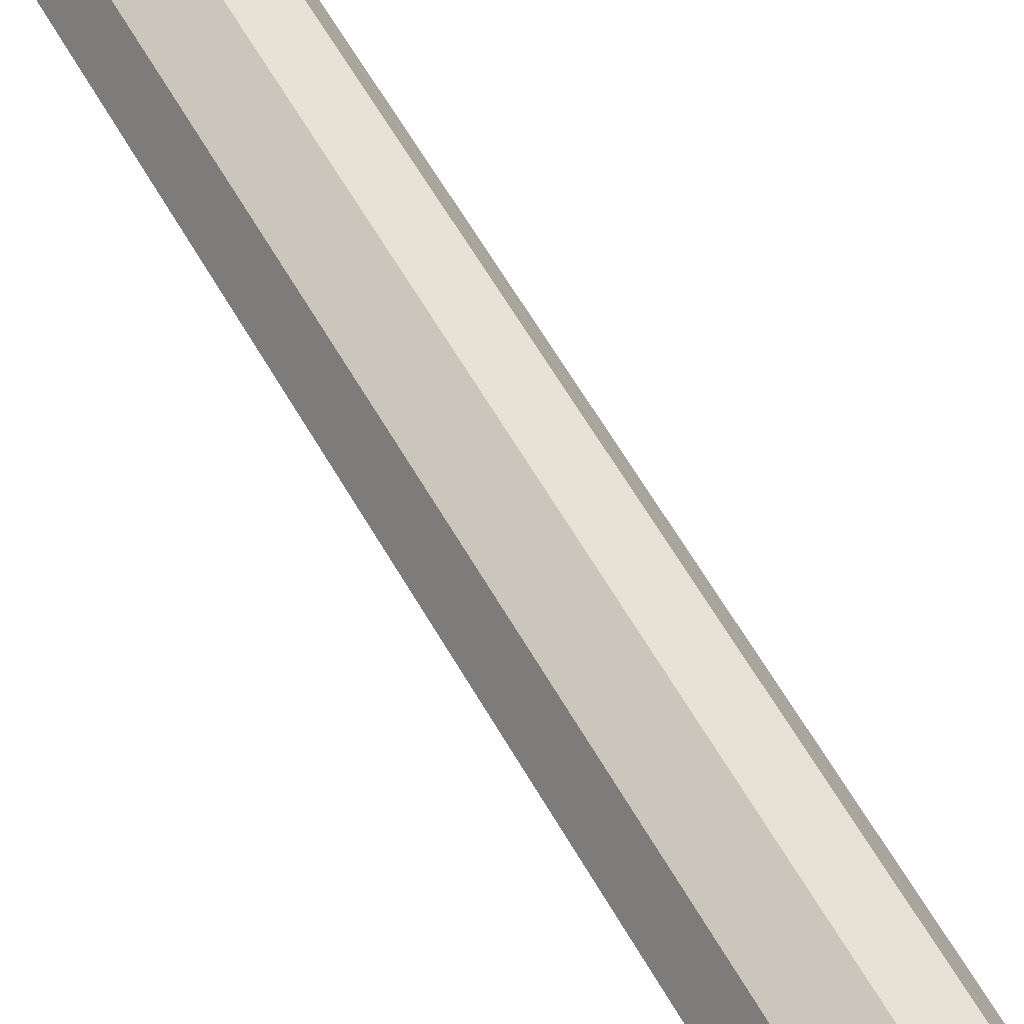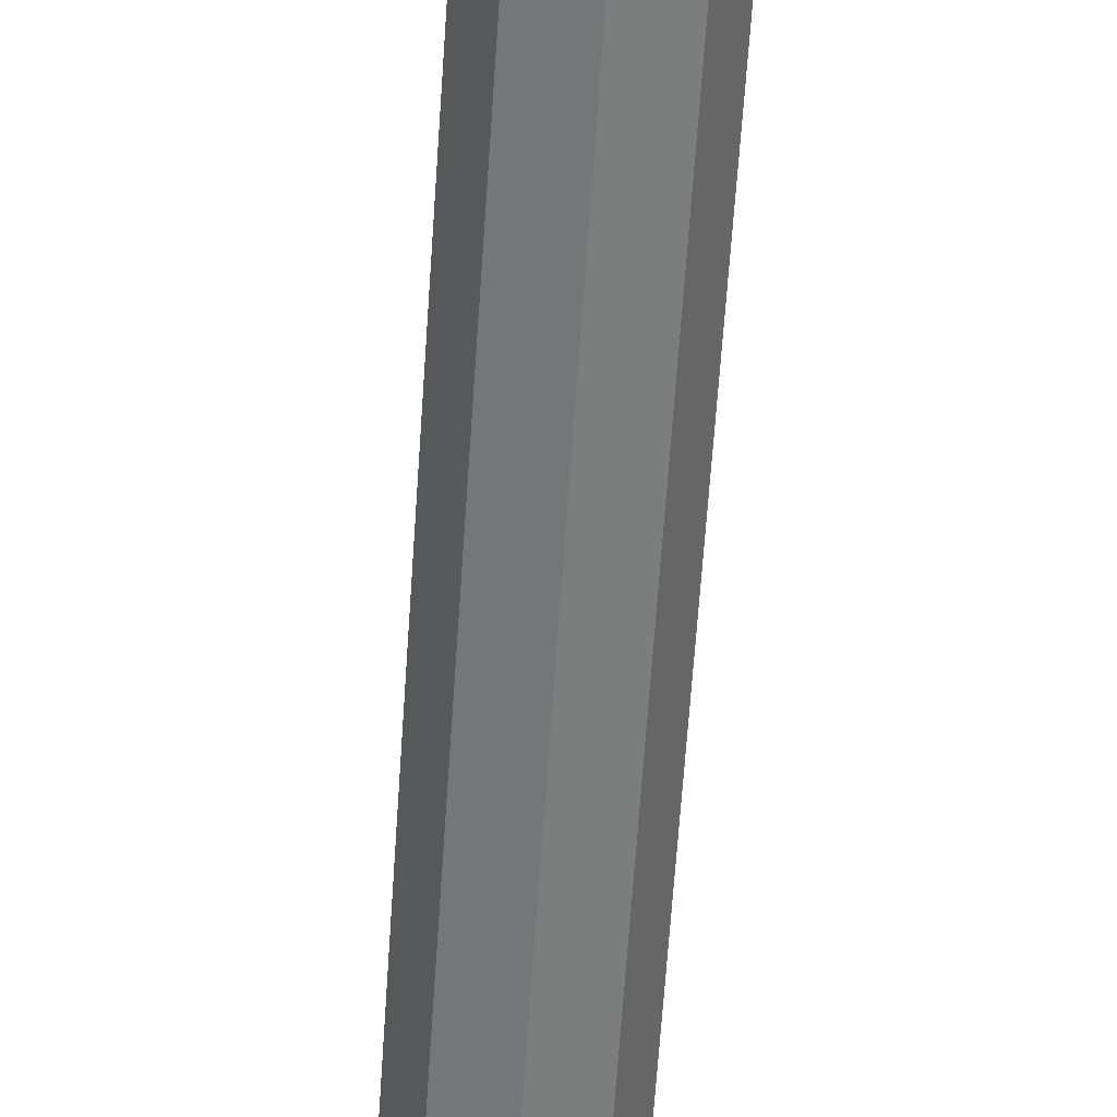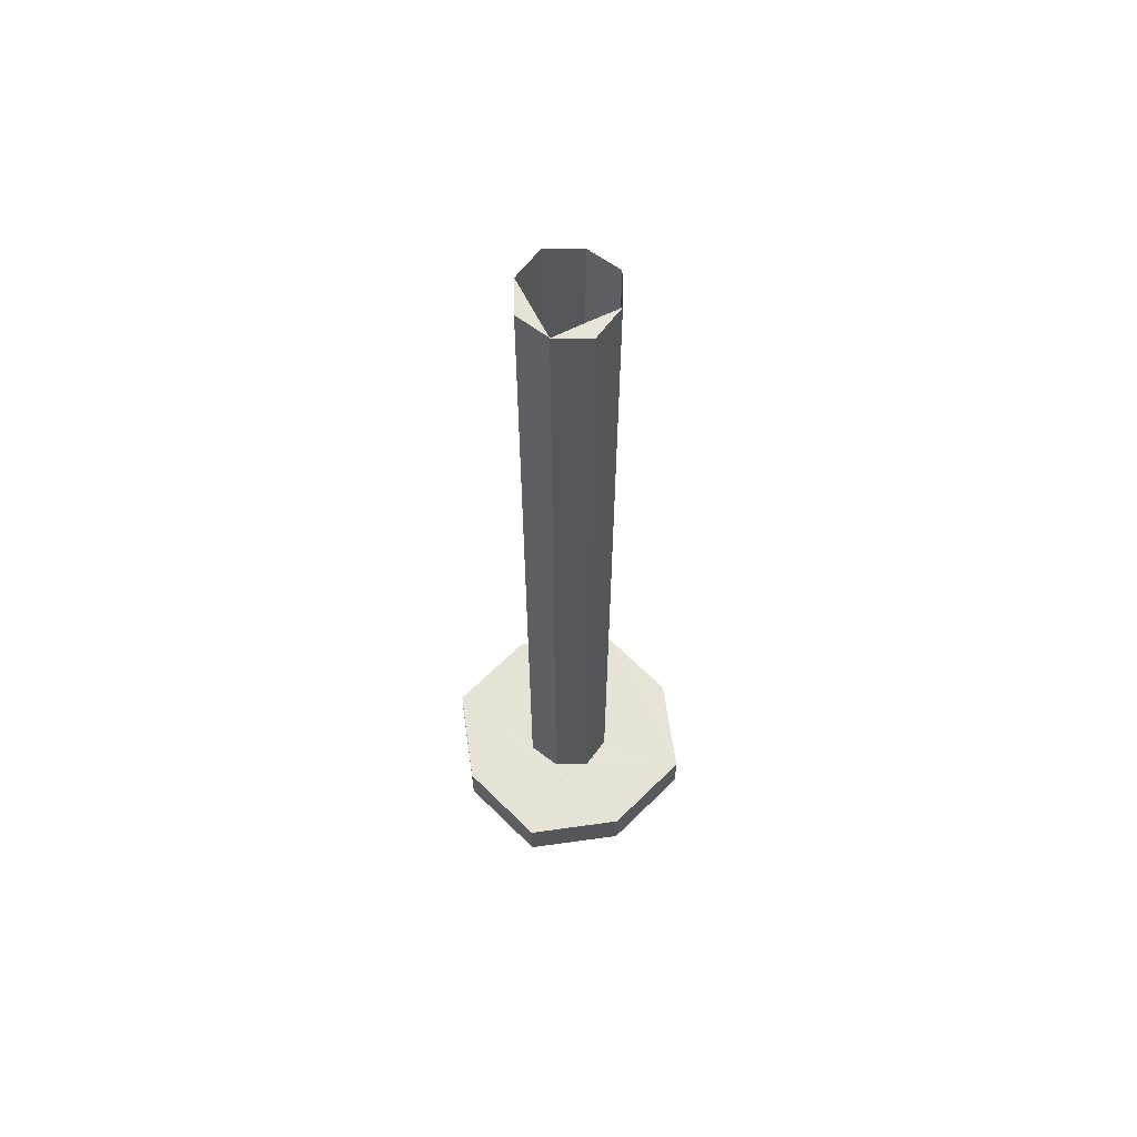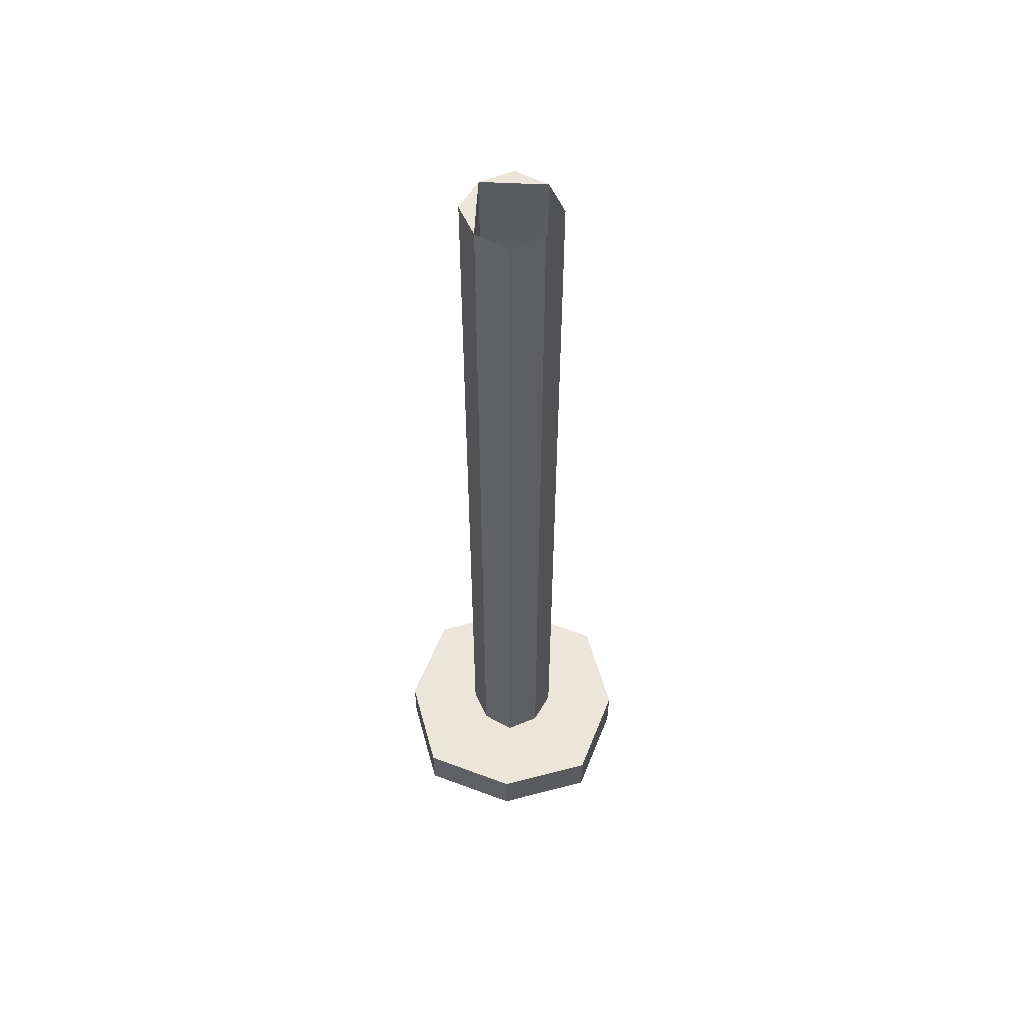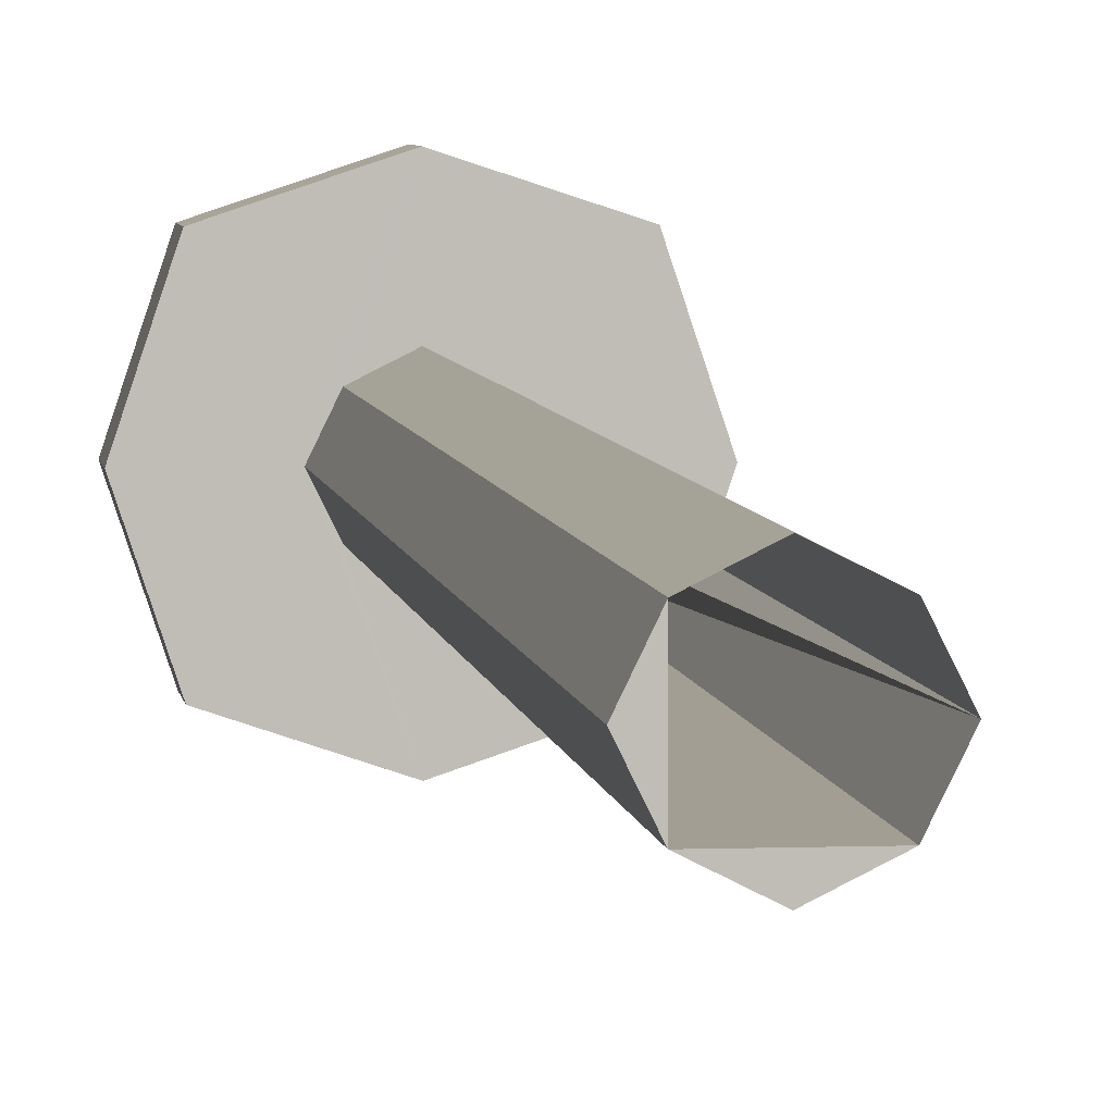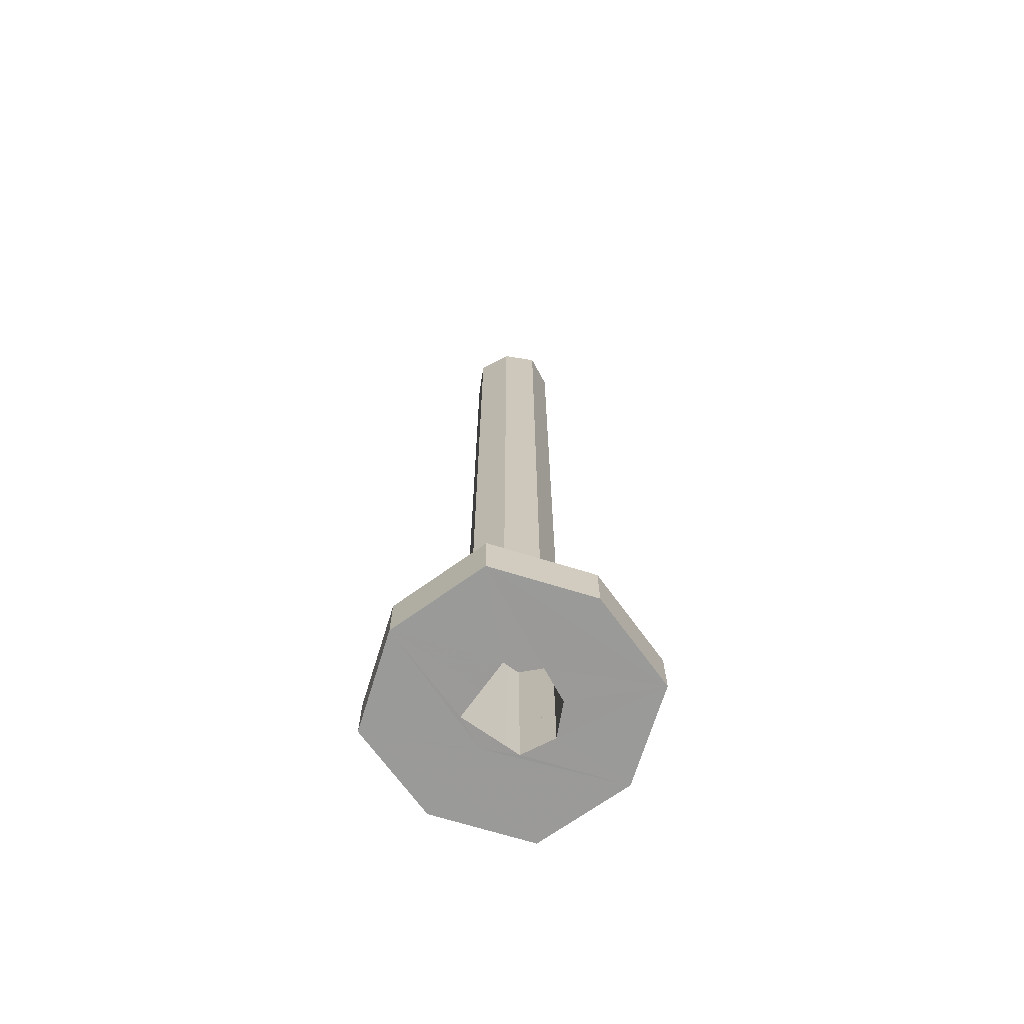
<metadata>
{"format":"obj","ext":"obj","renderer":"f3d","projection":"perspective","resolution":1024,"background":"white","views":[{"elev":56.1,"azim":-28.4,"up":"+Y"},{"elev":-59.4,"azim":-3.7,"up":"+Y"},{"elev":63.0,"azim":-26.5,"up":"+Z"},{"elev":55.7,"azim":93.1,"up":"+Z"},{"elev":5.0,"azim":-7.2,"up":"+Y"},{"elev":-69.2,"azim":54.3,"up":"+Z"}]}
</metadata>
<code>
o 12719
v 2246 1865 8.87
v 2246 1865 8.87
v 2246 1865 8.87
v 2246 1865 8.87
v 2246 1865 8.901
v 2246 1865 8.87
v 2246 1865 8.901
v 2246 1865 8.901
v 2246 1865 8.901
v 2246 1865 8.87
v 2246 1865 8.87
v 2246 1865 8.87
v 2246 1865 8.901
v 2246 1865 8.901
v 2246 1865 8.901
v 2246 1865 8.87
v 2246 1865 8.901
v 2246 1865 8.901
v 2246 1865 8.87
v 2246 1865 8.87
v 2246 1865 8.901
v 2246 1865 8.87
v 2246 1865 8.87
v 2246 1865 8.901
v 2246 1865 8.901
v 2246 1865 8.901
v 2246 1865 9.469
v 2246 1865 8.901
v 2246 1865 8.901
v 2246 1865 9.469
v 2246 1865 8.901
v 2246 1865 9.469
v 2246 1865 9.469
v 2246 1865 8.87
v 2246 1865 9.469
v 2246 1865 9.469
v 2246 1865 9.469
v 2246 1865 8.901
v 2246 1865 9.469
v 2246 1865 9.469
v 2246 1865 9.469
v 2246 1865 8.901
v 2246 1865 9.469
v 2246 1865 8.901
v 2246 1865 8.901
v 2246 1865 8.901
v 2246 1865 9.469
v 2246 1865 8.87
v 2246 1865 8.87
v 2246 1865 8.901
v 2246 1865 8.87
v 2246 1865 8.901
v 2246 1865 8.901
v 2246 1865 8.901
v 2246 1865 8.901
v 2246 1865 8.901
v 2246 1865 8.87
v 2246 1865 9.469
v 2246 1865 9.469
v 2246 1865 9.469
v 2246 1865 9.469
v 2246 1865 9.469
v 2246 1865 9.469
v 2246 1865 9.469
v 2246 1865 9.469
v 2246 1865 8.901
v 2246 1865 8.901
v 2246 1865 9.469
v 2246 1865 8.87
v 2246 1865 8.901
v 2246 1865 9.469
v 2246 1865 8.901
v 2246 1865 8.901
v 2246 1865 9.469
v 2246 1865 8.87
v 2246 1865 9.469
v 2246 1865 9.469
v 2246 1865 8.87
v 2246 1865 8.901
v 2246 1865 8.901
v 2246 1865 9.469
v 2246 1865 8.901
v 2246 1865 8.87
v 2246 1865 8.87
v 2246 1865 8.87
v 2246 1865 8.87
v 2246 1865 8.87
v 2246 1865 8.87
v 2246 1865 8.87
v 2246 1865 8.87
v 2246 1865 9.469
v 2246 1865 8.901
v 2246 1865 9.469
v 2246 1865 8.901
v 2246 1865 8.901
v 2246 1865 8.87
v 2246 1865 8.901
v 2246 1865 8.87
v 2246 1865 8.87
v 2246 1865 9.469
v 2246 1865 8.901
v 2246 1865 8.901
v 2246 1865 8.87
v 2246 1865 8.87
v 2246 1865 8.87
v 2246 1865 8.901
v 2246 1865 8.87
v 2246 1865 8.87
v 2246 1865 8.87
v 2246 1865 9.469
v 2246 1865 8.87
v 2246 1865 8.901
v 2246 1865 8.901
v 2246 1865 9.469
v 2246 1865 8.901
v 2246 1865 9.469
v 2246 1865 9.469
v 2246 1865 8.901
v 2246 1865 8.901
v 2246 1865 8.87
v 2246 1865 8.87
v 2246 1865 8.901
v 2246 1865 8.901
v 2246 1865 8.87
v 2246 1865 8.87
v 2246 1865 8.87
v 2246 1865 8.87
v 2246 1865 8.901
v 2246 1865 8.87
v 2246 1865 8.87
v 2246 1865 8.87
v 2246 1865 8.901
v 2246 1865 9.469
v 2246 1865 9.469
v 2246 1865 8.87
v 2246 1865 8.87
v 2246 1865 8.87
f 1 2 3
f 4 5 1
f 6 7 4
f 5 8 9
f 10 9 8
f 5 11 12
f 10 12 11
f 13 10 14
f 15 16 13
f 14 17 18
f 19 11 20
f 21 20 11
f 22 20 23
f 21 24 25
f 21 25 26
f 27 28 25
f 21 26 29
f 19 29 26
f 30 29 31
f 32 28 33
f 34 26 35
f 36 29 37
f 38 39 33
f 40 39 41
f 42 43 33
f 44 45 43
f 46 47 43
f 46 48 49
f 50 51 48
f 52 46 53
f 53 54 55
f 56 9 54
f 57 54 9
f 56 58 59
f 60 59 61
f 62 63 60
f 62 40 64
f 65 66 64
f 5 67 66
f 68 69 65
f 64 70 71
f 72 59 71
f 73 69 74
f 69 73 75
f 76 75 68
f 72 75 76
f 77 69 34
f 34 75 78
f 79 77 80
f 72 81 79
f 79 67 72
f 72 67 82
f 78 83 34
f 10 83 78
f 84 85 78
f 86 83 87
f 72 88 89
f 90 70 89
f 91 70 92
f 93 92 94
f 83 17 95
f 66 95 17
f 96 95 97
f 87 96 98
f 98 96 99
f 99 100 98
f 101 96 53
f 102 103 101
f 104 105 96
f 106 100 105
f 104 107 105
f 108 107 22
f 109 110 99
f 111 110 109
f 112 110 113
f 36 107 114
f 114 115 116
f 117 115 116
f 118 29 115
f 118 106 119
f 120 119 22
f 121 122 120
f 123 119 113
f 82 119 123
f 113 93 123
f 119 124 125
f 67 2 124
f 78 124 2
f 57 78 126
f 57 126 127
f 57 127 107
f 107 128 93
f 127 129 88
f 127 88 130
f 128 130 88
f 131 132 128
f 114 128 60
f 128 70 133
f 128 133 134
f 135 136 137

</code>
